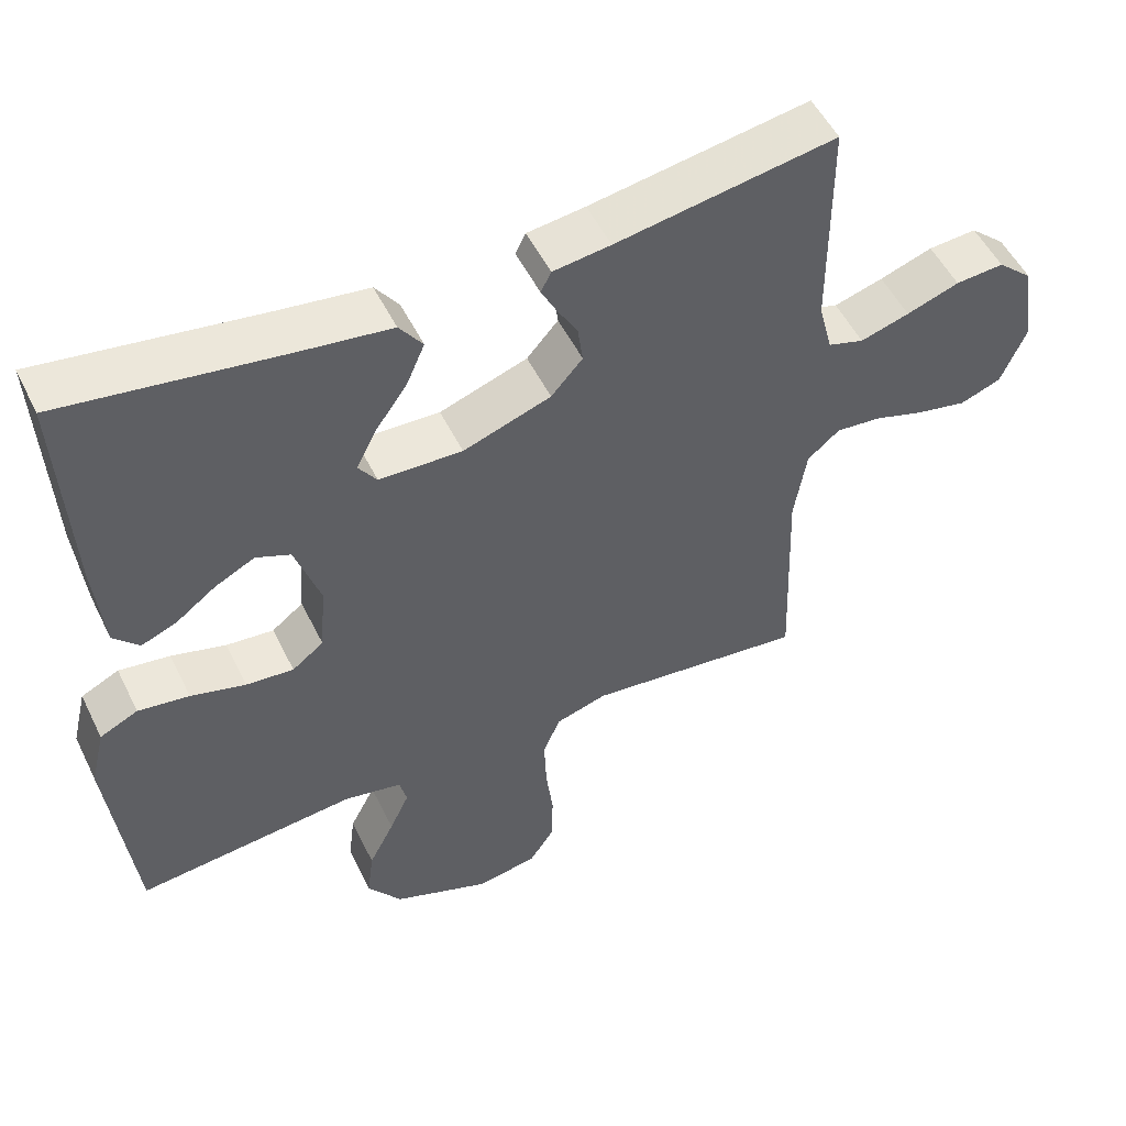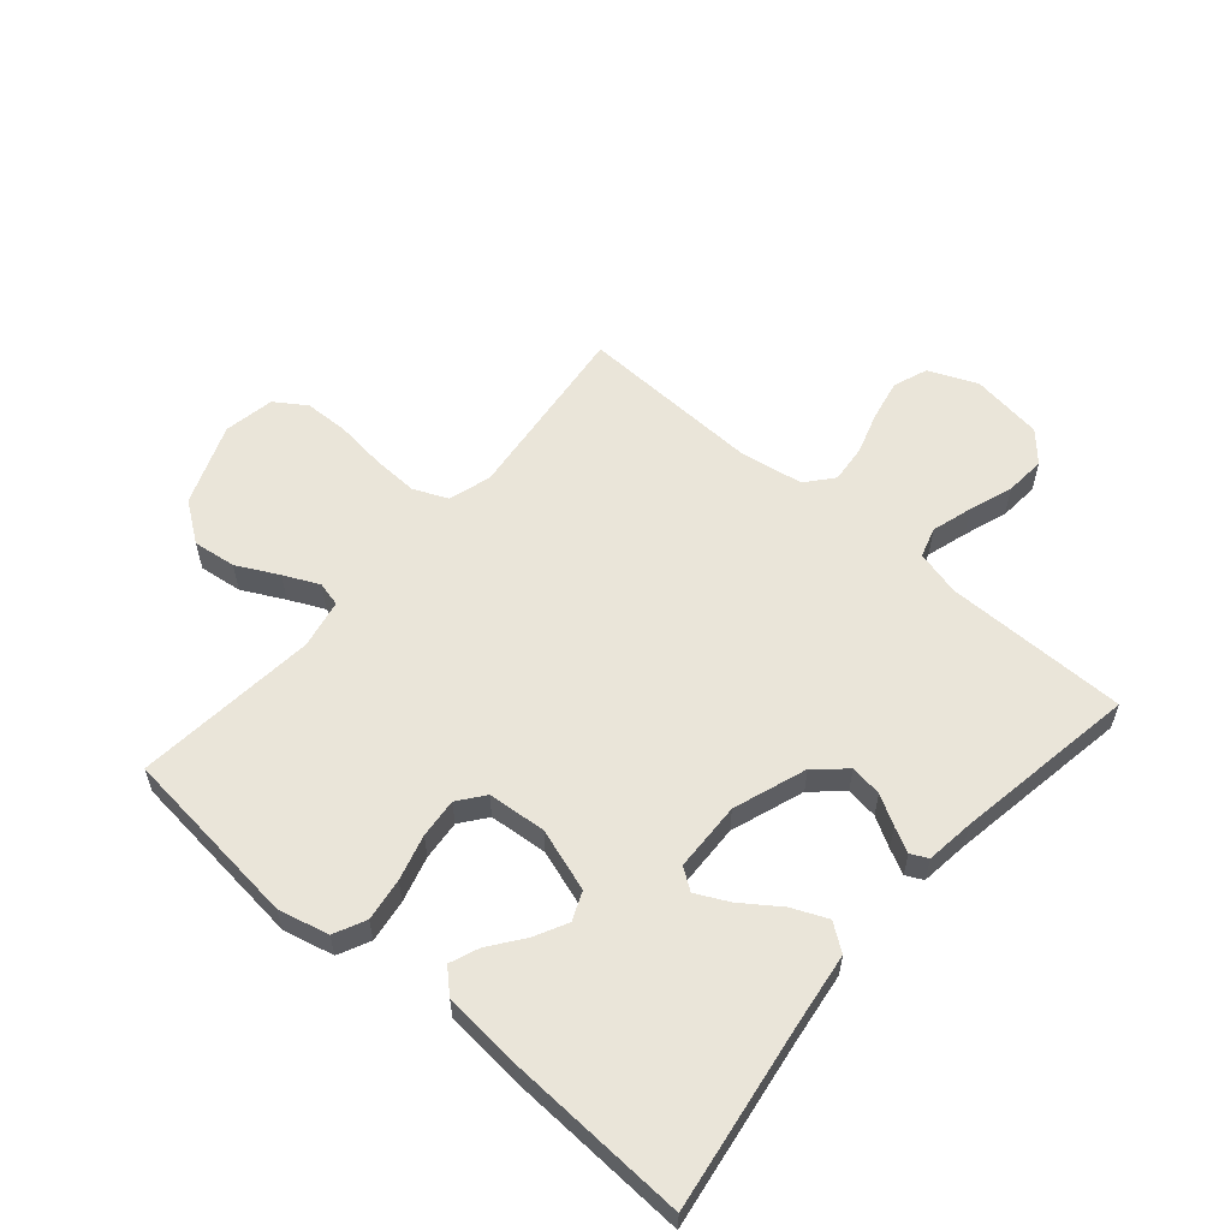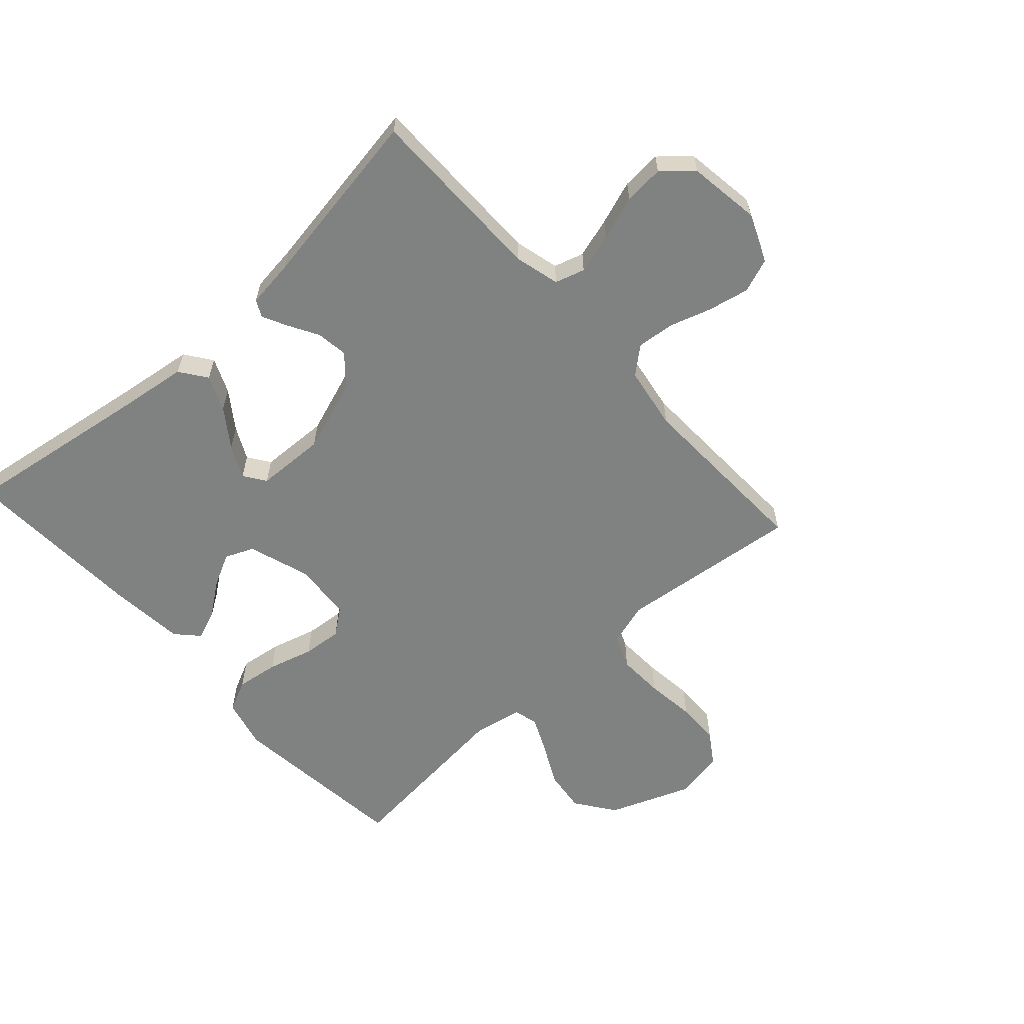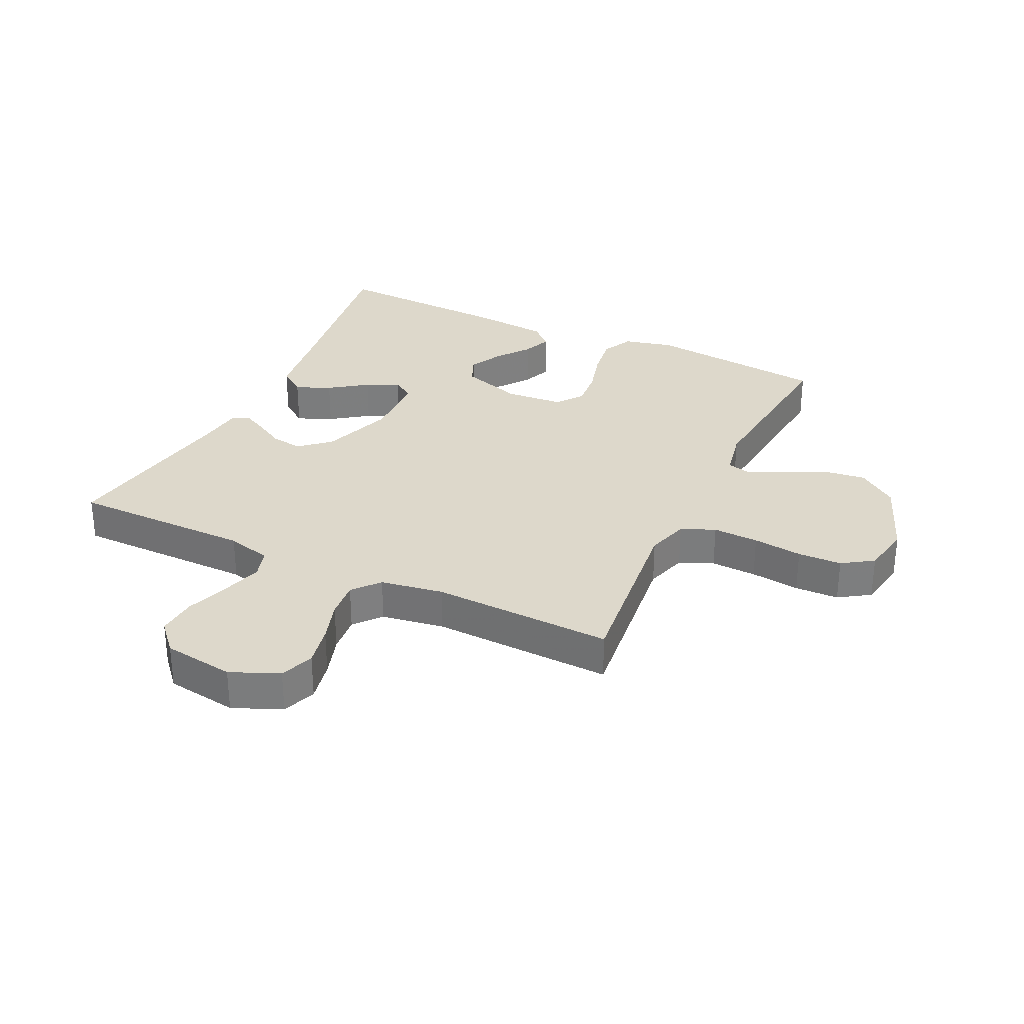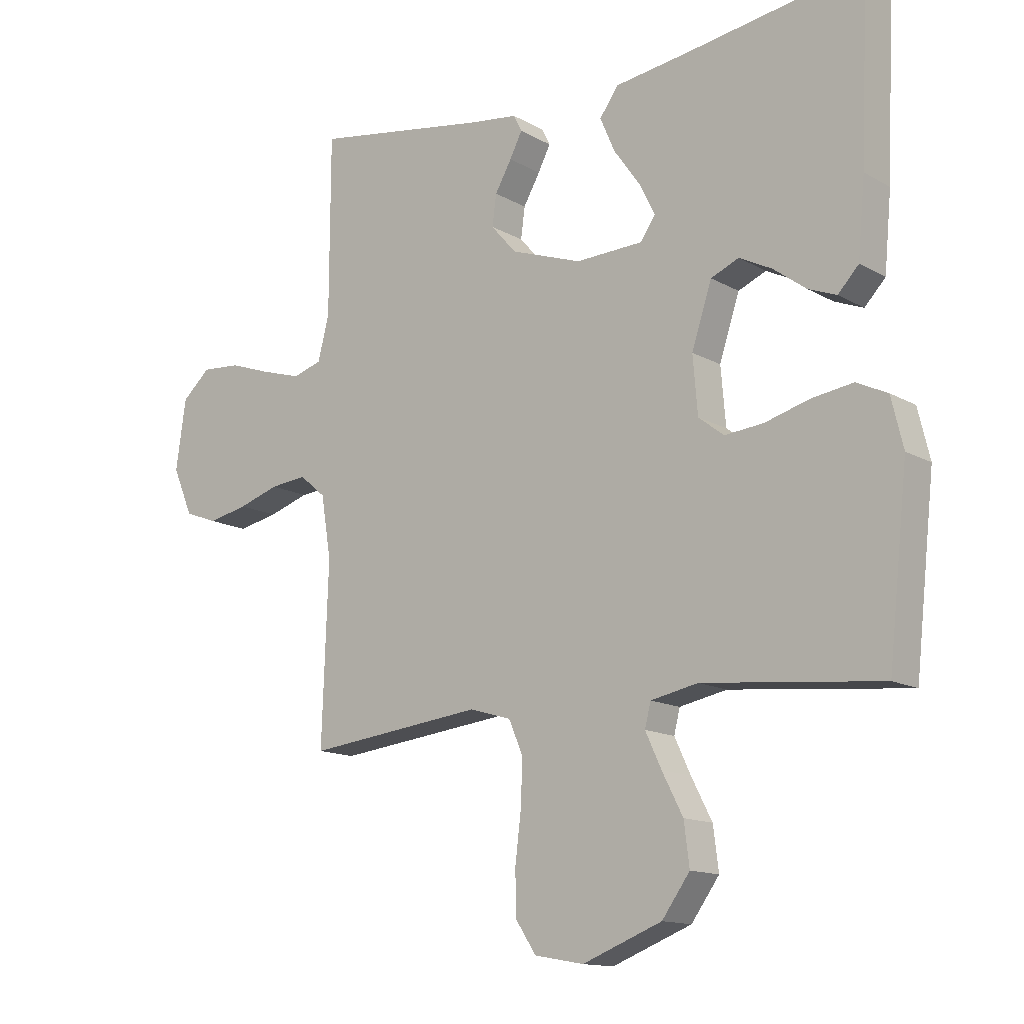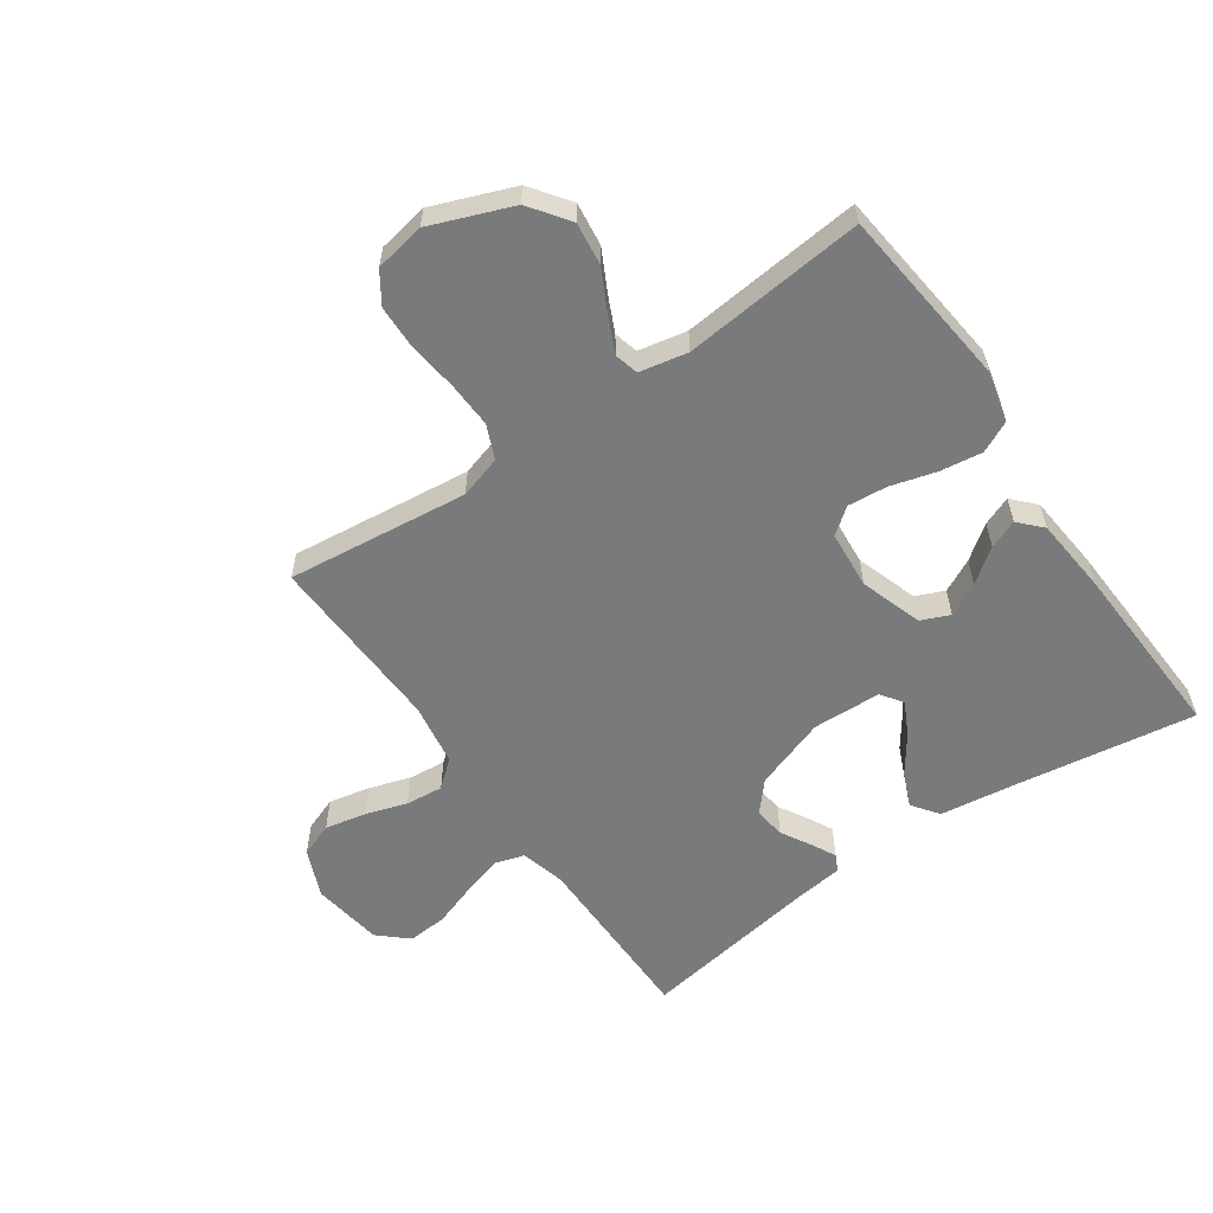
<metadata>
{"format":"obj","ext":"obj","renderer":"f3d","projection":"perspective","resolution":1024,"background":"white","views":[{"elev":52.1,"azim":-25.7,"up":"+Z"},{"elev":58.3,"azim":-49.3,"up":"+Y"},{"elev":-60.3,"azim":42.1,"up":"+Y"},{"elev":31.1,"azim":115.5,"up":"+Y"},{"elev":-13.7,"azim":-141.3,"up":"+Z"},{"elev":-58.0,"azim":-145.2,"up":"+Y"}]}
</metadata>
<code>
v 0.5 0.07 -0.5
v 0.2 0.07 -0.466
v 0.13 0.07 -0.487
v 0.106 0.07 -0.543
v 0.109 0.07 -0.619
v 0.119 0.07 -0.701
v 0.117 0.07 -0.774
v 0.083 0.07 -0.825
v 0 0.07 -0.84
v -0.134 0.07 -0.788
v -0.181 0.07 -0.723
v -0.172 0.07 -0.652
v -0.137 0.07 -0.584
v -0.11 0.07 -0.526
v -0.12 0.07 -0.486
v -0.2 0.07 -0.47
v -0.5 0.07 -0.5
v -0.533 0.07 -0.2
v -0.513 0.07 -0.117
v -0.461 0.07 -0.092
v -0.391 0.07 -0.102
v -0.316 0.07 -0.123
v -0.251 0.07 -0.129
v -0.208 0.07 -0.096
v -0.2 0.07 0
v -0.234 0.07 0.103
v -0.281 0.07 0.123
v -0.336 0.07 0.095
v -0.391 0.07 0.054
v -0.439 0.07 0.035
v -0.474 0.07 0.072
v -0.486 0.07 0.2
v -0.5 0.07 0.5
v -0.2 0.07 0.455
v -0.075 0.07 0.438
v -0.043 0.07 0.394
v -0.068 0.07 0.336
v -0.112 0.07 0.274
v -0.139 0.07 0.22
v -0.114 0.07 0.184
v 0 0.07 0.18
v 0.12 0.07 0.222
v 0.163 0.07 0.271
v 0.156 0.07 0.323
v 0.128 0.07 0.372
v 0.107 0.07 0.413
v 0.121 0.07 0.441
v 0.2 0.07 0.451
v 0.5 0.07 0.5
v 0.501 0.07 0.2
v 0.52 0.07 0.126
v 0.569 0.07 0.111
v 0.636 0.07 0.131
v 0.708 0.07 0.156
v 0.774 0.07 0.161
v 0.822 0.07 0.118
v 0.839 0.07 0
v 0.805 0.07 -0.08
v 0.749 0.07 -0.101
v 0.681 0.07 -0.087
v 0.612 0.07 -0.065
v 0.55 0.07 -0.059
v 0.506 0.07 -0.096
v 0.489 0.07 -0.2
v 0.5 0 -0.5
v 0.2 0 -0.466
v 0.13 0 -0.487
v 0.106 0 -0.543
v 0.109 0 -0.619
v 0.119 0 -0.701
v 0.117 0 -0.774
v 0.083 0 -0.825
v 0 0 -0.84
v -0.134 0 -0.788
v -0.181 0 -0.723
v -0.172 0 -0.652
v -0.137 0 -0.584
v -0.11 0 -0.526
v -0.12 0 -0.486
v -0.2 0 -0.47
v -0.5 0 -0.5
v -0.533 0 -0.2
v -0.513 0 -0.117
v -0.461 0 -0.092
v -0.391 0 -0.102
v -0.316 0 -0.123
v -0.251 0 -0.129
v -0.208 0 -0.096
v -0.2 0 0
v -0.234 0 0.103
v -0.281 0 0.123
v -0.336 0 0.095
v -0.391 0 0.054
v -0.439 0 0.035
v -0.474 0 0.072
v -0.486 0 0.2
v -0.5 0 0.5
v -0.2 0 0.455
v -0.075 0 0.438
v -0.043 0 0.394
v -0.068 0 0.336
v -0.112 0 0.274
v -0.139 0 0.22
v -0.114 0 0.184
v 0 0 0.18
v 0.12 0 0.222
v 0.163 0 0.271
v 0.156 0 0.323
v 0.128 0 0.372
v 0.107 0 0.413
v 0.121 0 0.441
v 0.2 0 0.451
v 0.5 0 0.5
v 0.501 0 0.2
v 0.52 0 0.126
v 0.569 0 0.111
v 0.636 0 0.131
v 0.708 0 0.156
v 0.774 0 0.161
v 0.822 0 0.118
v 0.839 0 0
v 0.805 0 -0.08
v 0.749 0 -0.101
v 0.681 0 -0.087
v 0.612 0 -0.065
v 0.55 0 -0.059
v 0.506 0 -0.096
v 0.489 0 -0.2
f 58 59 60 61
f 58 61 62
f 57 58 62
f 56 57 62
f 53 54 55 56
f 52 53 56 62
f 51 52 62 63
f 48 49 50
f 44 45 46 47
f 44 47 48 50
f 35 36 37 38
f 34 35 38 39
f 33 34 39
f 32 33 39 40
f 28 29 30 31
f 27 28 31 32
f 19 20 21 22
f 19 22 23
f 16 17 18 19
f 15 16 19 23
f 10 11 12 13
f 10 13 14
f 9 10 14
f 8 9 14 15
f 5 6 7 8
f 4 5 8 15
f 64 1 2
f 64 2 3
f 63 64 3
f 51 63 3
f 43 44 50 51
f 42 43 51 3
f 41 42 3 4
f 40 41 4 15
f 27 32 40
f 26 27 40
f 25 26 40
f 24 25 40 15
f 15 23 24
f 125 124 123 122
f 126 125 122
f 126 122 121
f 126 121 120
f 120 119 118 117
f 126 120 117 116
f 127 126 116 115
f 114 113 112
f 111 110 109 108
f 114 112 111 108
f 102 101 100 99
f 103 102 99 98
f 103 98 97
f 104 103 97 96
f 95 94 93 92
f 96 95 92 91
f 86 85 84 83
f 87 86 83
f 83 82 81 80
f 87 83 80 79
f 77 76 75 74
f 78 77 74
f 78 74 73
f 79 78 73 72
f 72 71 70 69
f 79 72 69 68
f 66 65 128
f 67 66 128
f 67 128 127
f 67 127 115
f 115 114 108 107
f 67 115 107 106
f 68 67 106 105
f 79 68 105 104
f 104 96 91
f 104 91 90
f 104 90 89
f 79 104 89 88
f 88 87 79
f 1 65 66 2
f 2 66 67 3
f 3 67 68 4
f 4 68 69 5
f 5 69 70 6
f 6 70 71 7
f 7 71 72 8
f 8 72 73 9
f 9 73 74 10
f 10 74 75 11
f 11 75 76 12
f 12 76 77 13
f 13 77 78 14
f 14 78 79 15
f 15 79 80 16
f 16 80 81 17
f 17 81 82 18
f 18 82 83 19
f 19 83 84 20
f 20 84 85 21
f 21 85 86 22
f 22 86 87 23
f 23 87 88 24
f 24 88 89 25
f 25 89 90 26
f 26 90 91 27
f 27 91 92 28
f 28 92 93 29
f 29 93 94 30
f 30 94 95 31
f 31 95 96 32
f 32 96 97 33
f 33 97 98 34
f 34 98 99 35
f 35 99 100 36
f 36 100 101 37
f 37 101 102 38
f 38 102 103 39
f 39 103 104 40
f 40 104 105 41
f 41 105 106 42
f 42 106 107 43
f 43 107 108 44
f 44 108 109 45
f 45 109 110 46
f 46 110 111 47
f 47 111 112 48
f 48 112 113 49
f 49 113 114 50
f 50 114 115 51
f 51 115 116 52
f 52 116 117 53
f 53 117 118 54
f 54 118 119 55
f 55 119 120 56
f 56 120 121 57
f 57 121 122 58
f 58 122 123 59
f 59 123 124 60
f 60 124 125 61
f 61 125 126 62
f 62 126 127 63
f 63 127 128 64
f 64 128 65 1

</code>
